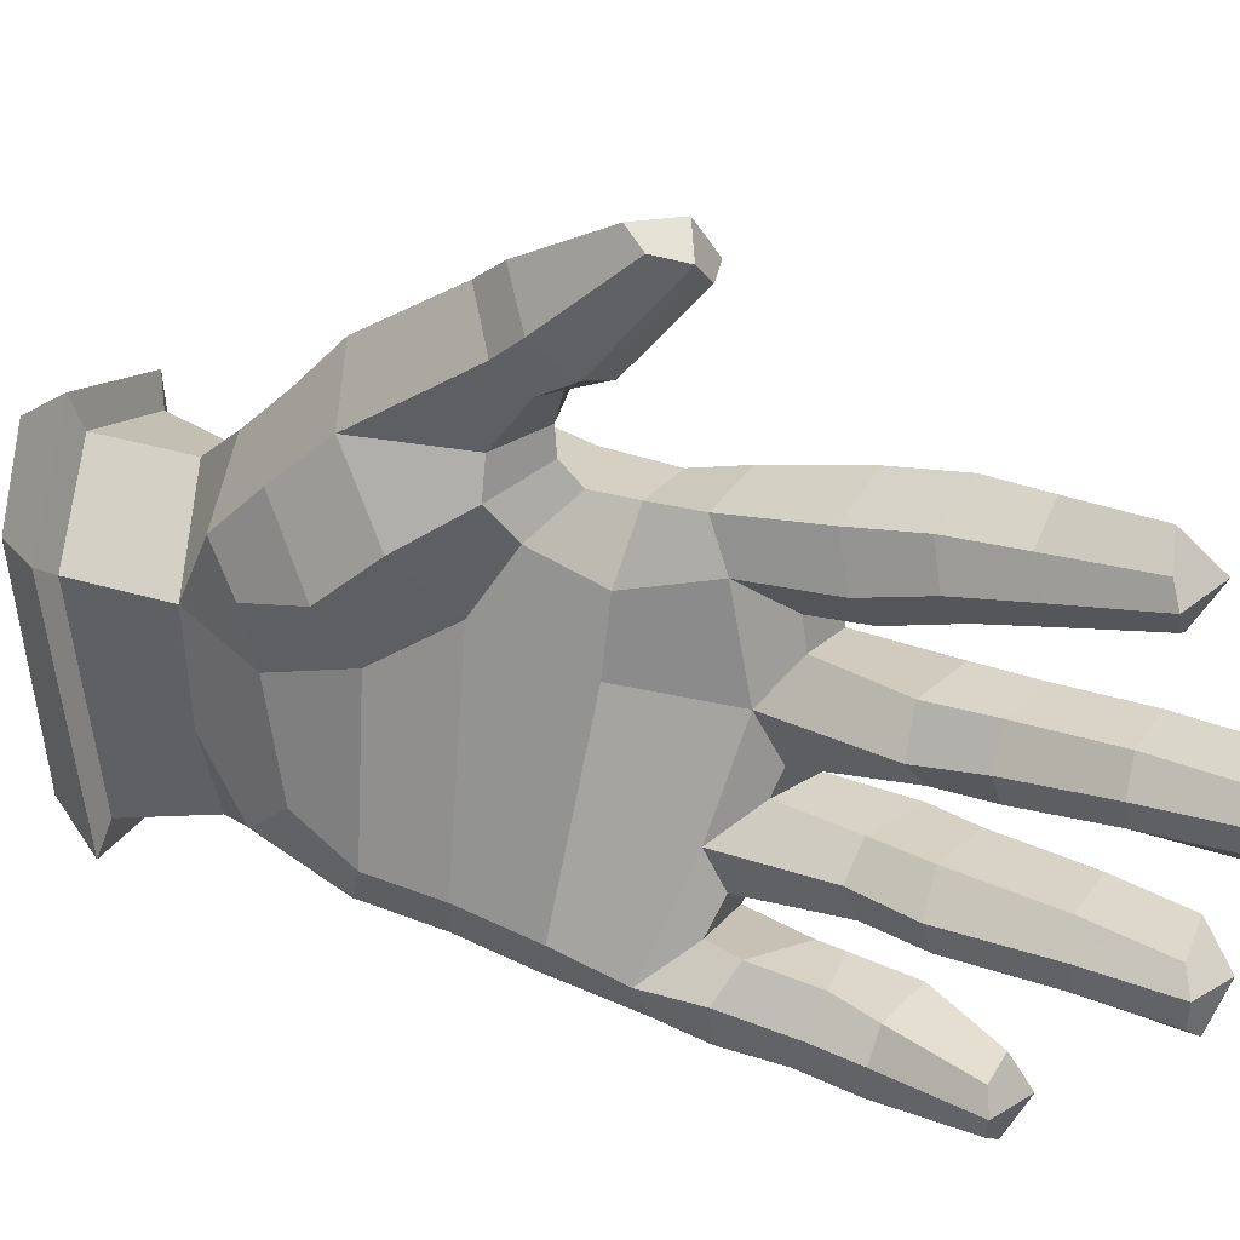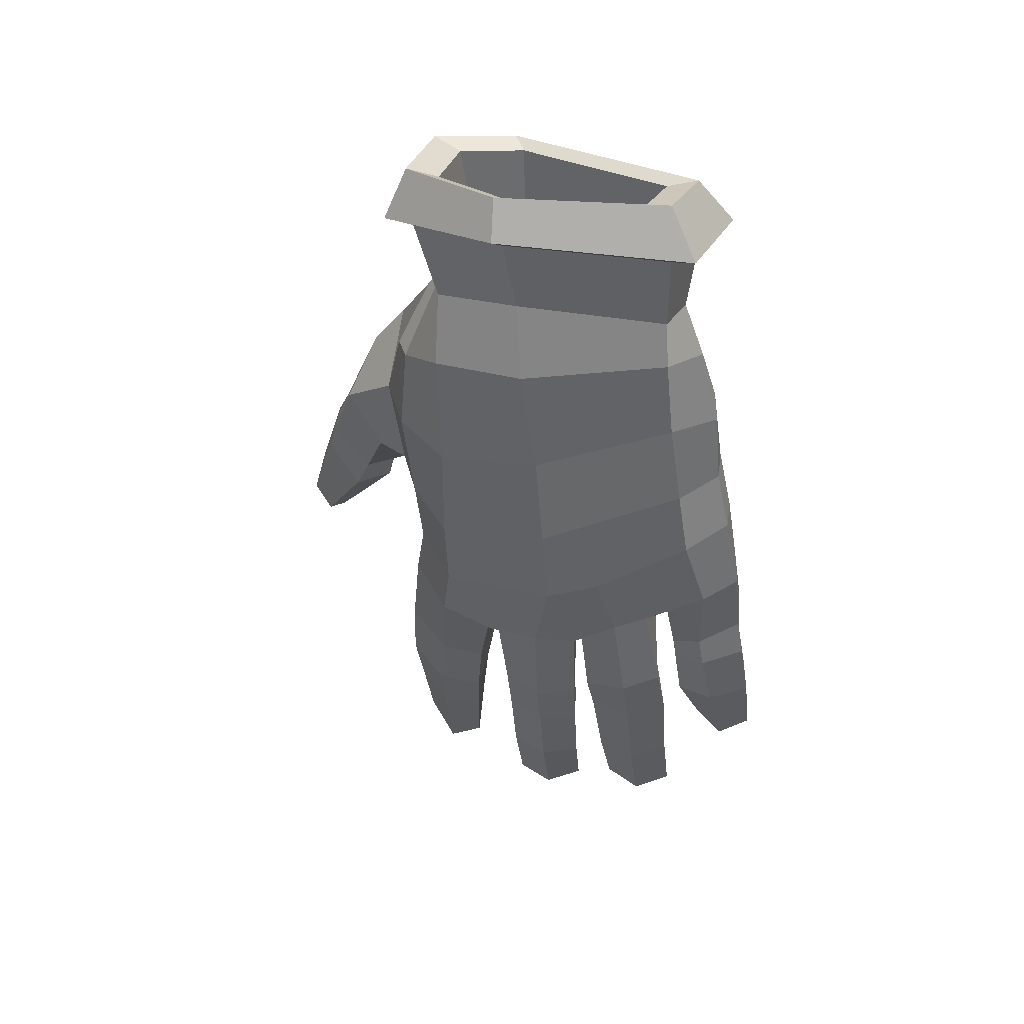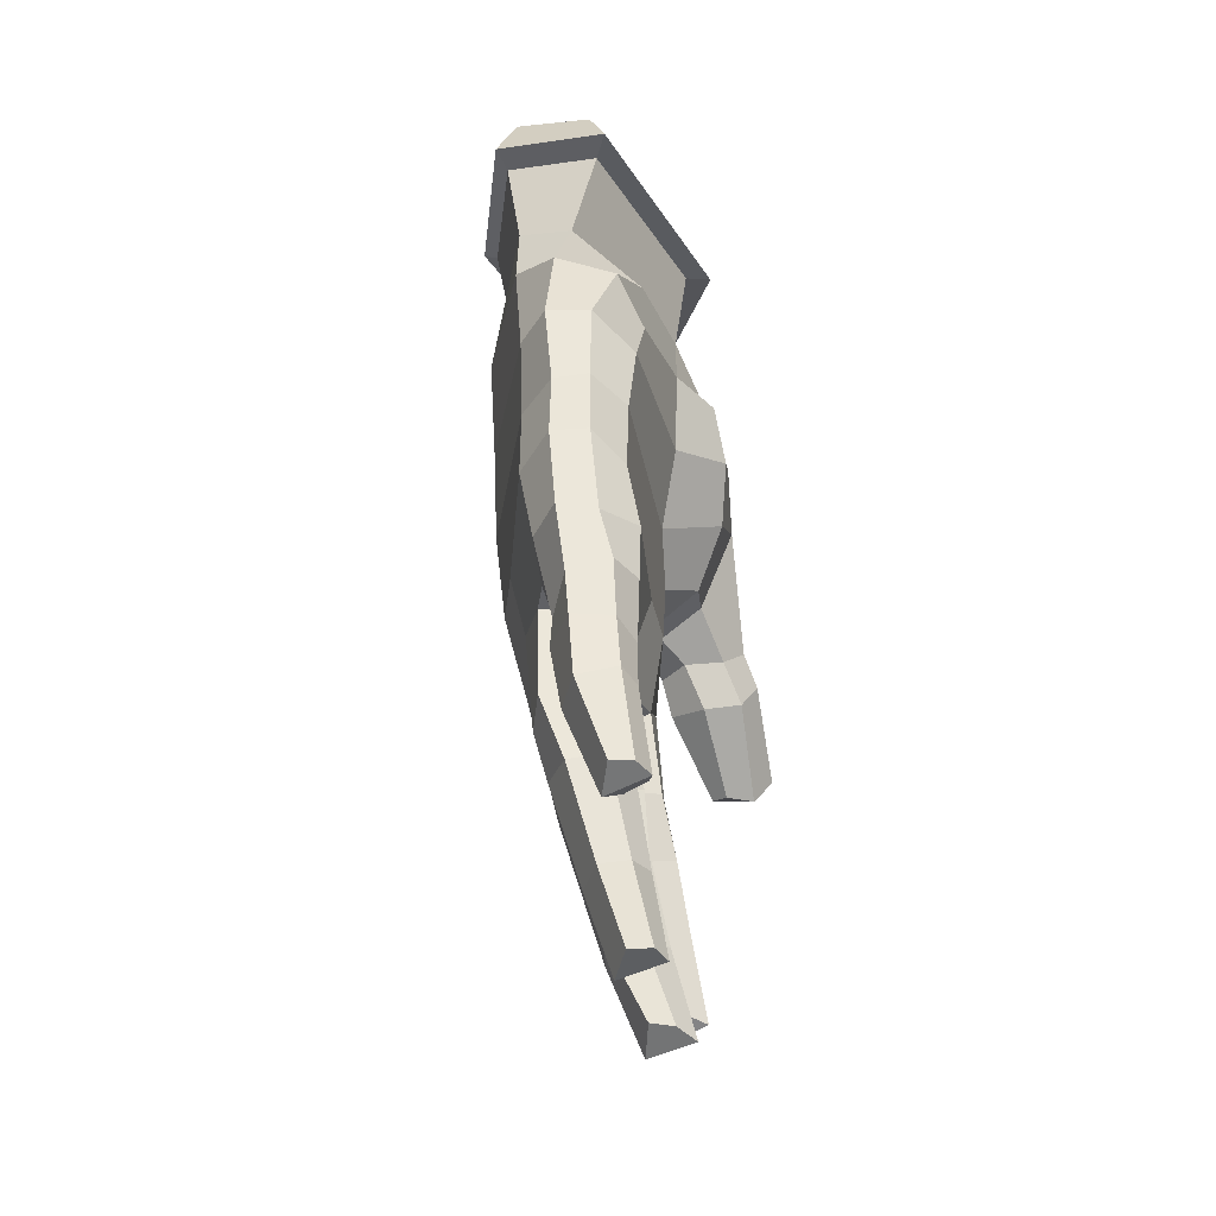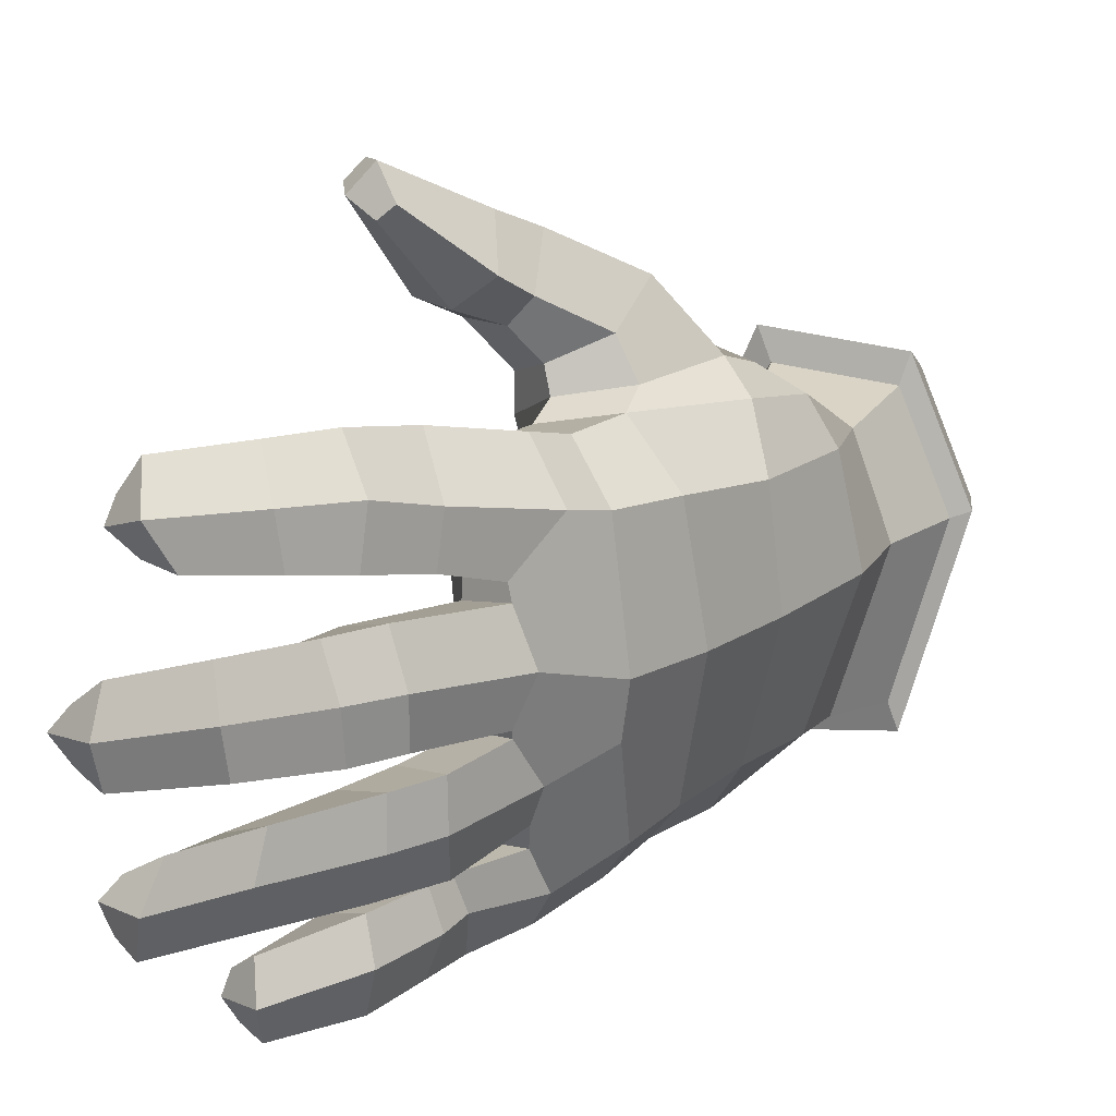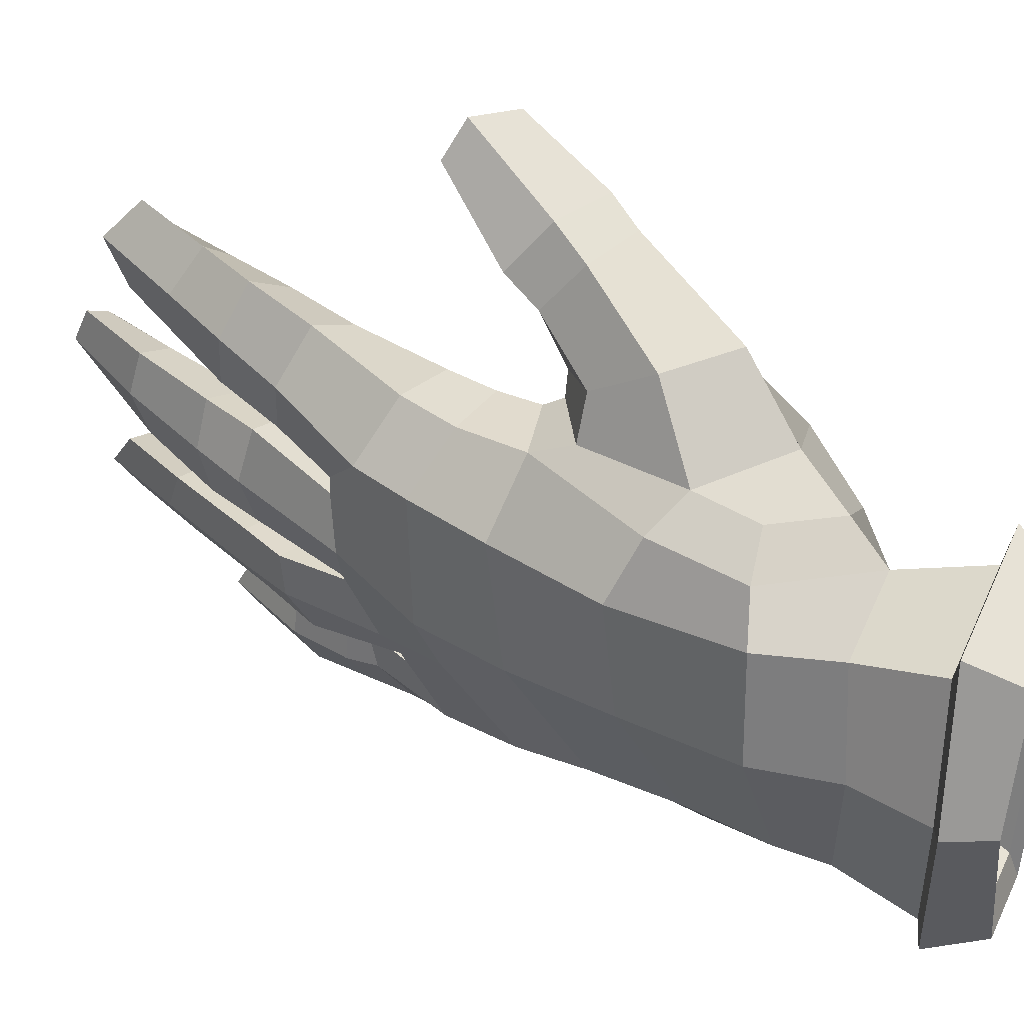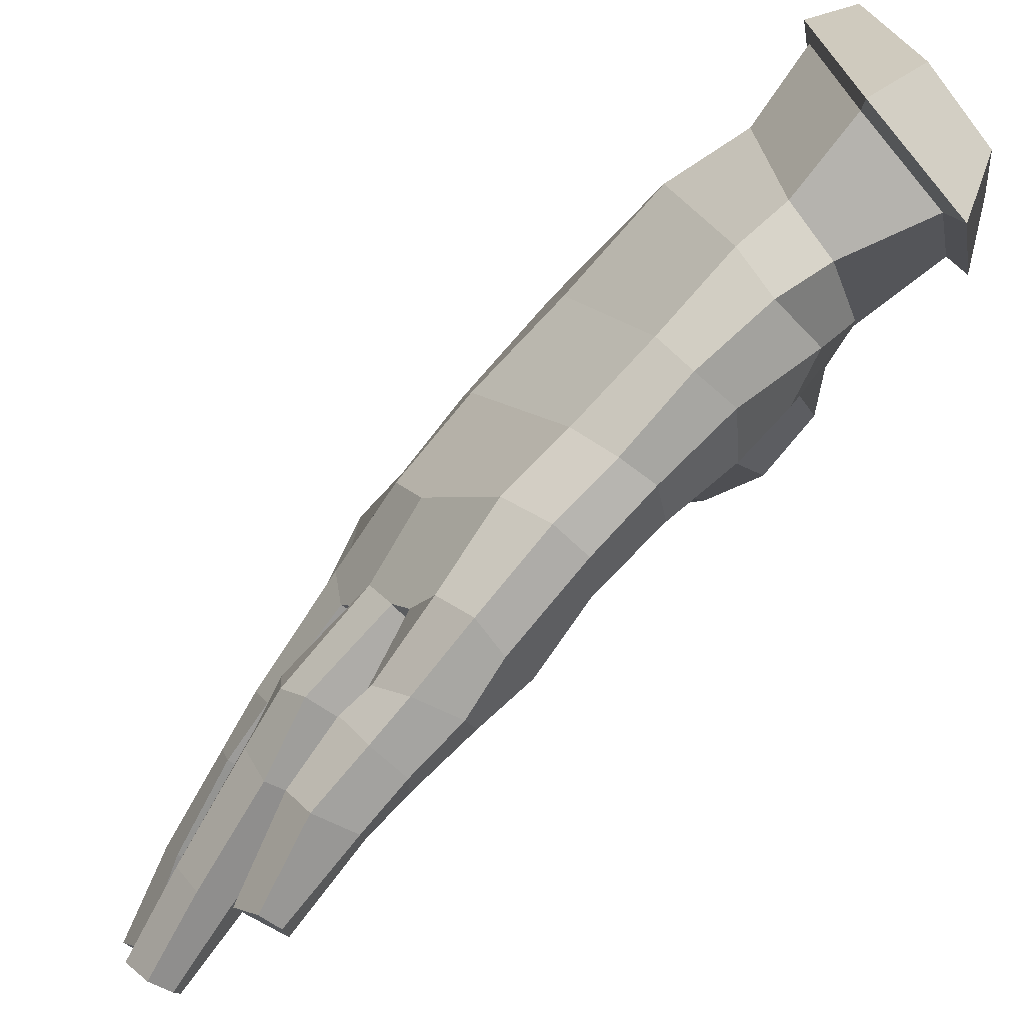
<metadata>
{"format":"obj","ext":"obj","renderer":"f3d","projection":"perspective","resolution":1024,"background":"white","views":[{"elev":17.5,"azim":116.0,"up":"+Y"},{"elev":37.1,"azim":-72.0,"up":"+Z"},{"elev":-27.6,"azim":9.7,"up":"+Z"},{"elev":12.0,"azim":-146.9,"up":"+Y"},{"elev":42.5,"azim":-60.0,"up":"+Y"},{"elev":-79.2,"azim":-47.0,"up":"+Y"}]}
</metadata>
<code>
o Glove
v -0.1562 0.06404 0.1364
v -0.1438 -0.05729 -0.0439
v -0.1332 0.06857 -0.0537
v -0.1609 -0.04687 0.1528
v -0.1273 -0.111 -0.02955
v -0.09938 -0.2082 0.02805
v -0.1059 -0.1843 0.1899
v -0.08018 0.1397 0.06974
v -0.1706 -0.03213 0.2688
v -0.1139 -0.1773 0.2775
v -0.05638 0.2167 0.1257
v -0.02582 0.1309 0.02978
v -0.0864 0.1174 -0.03501
v -0.01986 0.1093 -0.08294
v -0.09246 0.09184 -0.2037
v -0.06166 0.1427 -0.1853
v -0.01277 0.1135 -0.1765
v -0.06004 0.1778 0.0676
v -0.02048 0.1559 0.02918
v 0.02485 0.1437 0.05636
v -0.1051 0.02957 -0.1459
v -0.0881 0.04454 -0.2077
v -0.07654 0.1049 -0.2693
v -0.04571 0.1497 -0.2568
v -0.003373 0.1194 -0.2446
v -0.07266 0.05412 -0.2744
v -0.02828 0.05595 -0.2615
v 0.01381 0.08944 -0.3214
v -0.01452 0.06609 -0.3231
v 0.007849 0.1197 -0.3135
v 0.005491 0.1472 -0.4013
v 0.02397 0.1202 -0.4066
v 0.004943 0.07956 -0.4064
v -0.01324 0.258 0.03984
v -0.02737 0.2101 0.00604
v 0.00082 0.1851 0.01106
v 0.0423 0.1888 0.01262
v 0.04156 0.2615 0.05579
v 0.06191 0.2153 0.03317
v -0.129 0.07707 -0.1062
v -0.08411 0.1264 -0.08762
v -0.06395 -0.2469 0.047
v -0.07358 -0.227 0.1954
v -0.05843 0.03607 -0.1339
v -0.02292 0.07142 -0.4022
v -0.02415 0.1102 -0.03383
v -0.1454 0.06799 0.02628
v -0.06516 -0.2322 0.1136
v -0.1008 -0.1967 0.09939
v -0.1552 -0.05369 0.04815
v -0.02652 -0.2408 0.04932
v -0.0188 0.06688 -0.09842
v -0.01836 -0.1231 -0.08103
v 0.02905 0.09934 -0.4135
v -0.05167 0.06148 -0.3282
v -0.02414 0.1484 -0.3176
v -0.05074 0.1074 -0.3375
v 0.003371 0.08179 -0.2527
v -0.00852 0.06827 -0.1868
v -0.01724 0.1116 -0.4304
v -0.04111 0.04112 -0.1936
v -0.07384 0.01531 -0.2446
v -0.09371 -0.03074 -0.2493
v -0.02035 0.003117 -0.2297
v -0.0861 -0.07623 -0.2381
v -0.1045 -0.07988 -0.1397
v -0.05266 -0.06964 -0.126
v -0.04927 -0.06592 -0.2277
v -0.05948 0.01438 -0.302
v -0.07695 -0.03028 -0.3037
v -0.0188 -0.000557 -0.2903
v -0.07383 -0.07579 -0.294
v -0.03268 -0.06384 -0.2851
v 0.01199 -0.03109 -0.3805
v -0.01025 -0.05732 -0.3756
v -0.002391 -0.001883 -0.3808
v 0.01703 -0.006399 -0.4636
v -0.01151 0.01373 -0.4644
v -0.004313 -0.0635 -0.4591
v 0.01869 -0.04995 -0.4594
v 0.03493 -0.02684 -0.4674
v -0.04405 -0.06984 -0.3801
v -0.03801 0.01492 -0.3874
v -0.04867 -0.02681 -0.3948
v -0.006498 -0.03518 -0.2868
v -0.009899 -0.03793 -0.2266
v -0.01331 -0.02383 -0.4805
v -0.1222 -0.03619 -0.1323
v -0.108 0.01452 -0.1447
v -0.05944 0.009037 -0.1373
v -0.03486 -0.02677 -0.1091
v -0.09703 -0.09632 -0.2097
v -0.09604 -0.1418 -0.2068
v -0.03861 -0.1034 -0.1897
v -0.08376 -0.1814 -0.1881
v -0.08894 -0.1643 -0.09391
v -0.03286 -0.1594 -0.09354
v -0.0482 -0.1689 -0.1824
v -0.07994 -0.1006 -0.2566
v -0.08105 -0.1441 -0.2592
v -0.02711 -0.1099 -0.2449
v -0.05801 -0.1858 -0.2555
v -0.02212 -0.1706 -0.2449
v 0.01234 -0.1449 -0.3497
v -0.001128 -0.1704 -0.3473
v -0.00626 -0.119 -0.3452
v 0.01277 -0.1296 -0.4241
v -0.02307 -0.1108 -0.4232
v -0.004176 -0.1851 -0.432
v 0.01808 -0.1723 -0.4283
v 0.02732 -0.1487 -0.433
v -0.02975 -0.1844 -0.3544
v -0.05026 -0.1049 -0.3503
v -0.04871 -0.1447 -0.3641
v -0.003847 -0.1427 -0.2441
v -0.02186 -0.1344 -0.1813
v -0.02054 -0.1476 -0.447
v -0.107 -0.13 -0.1027
v -0.1005 -0.08801 -0.1334
v -0.04903 -0.09309 -0.1164
v -0.0575 -0.1923 -0.1481
v -0.06275 -0.2249 -0.1359
v 0.006138 -0.1876 -0.1222
v -0.04392 -0.2668 -0.1122
v -0.05425 -0.2625 -0.03906
v -0.01605 -0.2532 -0.04417
v -0.05346 -0.1948 -0.1726
v -0.06366 -0.231 -0.1682
v -0.004263 -0.2031 -0.1793
v -0.03909 -0.2738 -0.1577
v -0.04245 -0.2009 -0.2333
v -0.05058 -0.2411 -0.2335
v 0.006382 -0.2135 -0.2218
v -0.03279 -0.2827 -0.2214
v 0.000842 -0.2611 -0.1567
v 0.006098 -0.2696 -0.2097
v 0.0237 -0.2334 -0.3023
v -0.000642 -0.2188 -0.3065
v -0.003044 -0.2837 -0.3023
v 0.01861 -0.2735 -0.3002
v 0.03017 -0.2546 -0.3064
v 0.01664 -0.2419 -0.2167
v 0.01494 -0.2332 -0.171
v 0.01529 -0.2224 -0.1023
v -0.00234 -0.2577 -0.09741
v -0.01383 -0.2509 -0.3217
v -0.08107 -0.2291 -0.05422
v -0.08033 -0.1867 -0.0826
v -0.01643 -0.1882 -0.08351
v 0.01628 -0.2186 -0.04606
v 0.001904 -0.2068 0.0271
v -0.02972 -0.2259 0.1196
v 0.001058 -0.1893 0.1028
v 0.01469 0.2089 0.1645
v -0.01845 0.1589 0.2305
v 0.05908 0.154 0.149
v -0.03038 -0.2142 0.1993
v 0.02242 -0.01929 0.1552
v 0.05762 0.07478 0.1148
v 0.02072 0.005579 0.3026
v 0.001302 -0.09443 0.3061
v 0.06159 0.1126 0.2036
v -0.005067 -0.01247 -0.0121
v -0.003093 0.05234 -0.02122
v 0.00174 0.01932 0.08601
v -0.003431 0.07562 0.04546
v -0.1294 0.1141 0.2455
v -0.09341 0.1505 0.1751
v -0.09132 0.1242 0.03297
v 0.004638 0.2735 0.00094
v 0.05323 0.2789 0.02474
v 0.07328 0.2355 0.001307
v -0.01964 0.2281 -0.03021
v 0.01899 0.2009 -0.03584
v 0.07323 0.3136 -0.06632
v 0.08026 0.2971 -0.08518
v 0.03266 0.2721 -0.1094
v 0.01586 0.2847 -0.1072
v 0.06053 0.2889 -0.1092
v 0.05849 0.2078 -0.03033
v 0.04066 0.3145 -0.09691
v -0.128 0.07443 0.3285
v -0.1527 0.06994 0.2572
v -0.1119 -0.1733 0.3286
v -0.1559 -0.02316 0.3477
v -0.06957 -0.2053 0.2727
v -0.02396 0.113 0.008404
v 0.02673 0.109 0.05885
v 0.06779 0.03557 0.167
v 0.02653 -0.03284 0.2347
v 0.05768 0.02691 0.2311
v -0.1296 0.1222 0.1555
v -0.01338 -0.1676 0.2737
v -0.02925 0.1218 0.2799
v 0.04125 0.06665 0.2637
v -0.08782 0.1377 0.2339
v -0.04196 0.09481 0.321
v -0.05712 -0.1803 0.3226
v 0.009384 -0.1369 0.2262
v 0.006713 -0.1759 0.1714
v -0.02627 0.08261 0.4472
v -0.01257 0.1117 0.3966
v -0.1101 0.07678 0.4582
v -0.1291 0.09971 0.4089
v -0.1468 -0.00979 0.464
v -0.1718 -0.01249 0.4254
v -0.1077 -0.1434 0.4594
v -0.125 -0.177 0.41
v -0.04705 -0.1505 0.4527
v -0.03063 -0.188 0.4042
v -0.000805 0.01889 0.4458
v 0.03181 0.01751 0.3952
v -0.01309 0.1164 0.4535
v 0.003701 0.1431 0.4006
v -0.1367 0.1286 0.4154
v -0.1204 0.1089 0.4677
v 0.01921 0.03478 0.4517
v 0.05705 0.0297 0.399
v -0.1879 -0.006229 0.4352
v -0.1673 -0.001908 0.4753
v -0.1319 -0.2035 0.4169
v -0.1176 -0.1727 0.4693
v -0.01766 -0.217 0.4099
v -0.03939 -0.1819 0.4606
v -0.07787 0.05728 0.309
v -0.01859 0.06132 0.3012
v -0.000759 0.01632 0.3002
v -0.1038 -0.003717 0.3132
v -0.07636 -0.09761 0.3099
v -0.03301 -0.1027 0.3051
f 2 50 47 3
f 4 7 10 9
f 96 148 147 6 5 118
f 8 12 187 169
f 1 4 9 183
f 184 198 210 208
f 8 168 11 18
f 41 14 17 16
f 15 22 21 40
f 12 8 18 19
f 19 18 35 36
f 20 19 36 37
f 11 154 38 34
f 154 156 39 38
f 156 20 37 39
f 44 21 22 61
f 52 44 61 59
f 16 17 25 24
f 22 15 23 26
f 61 22 26 27
f 61 27 58 59
f 57 56 31 60
f 55 57 60 45
f 29 55 45 33
f 182 197 167 183
f 4 50 49 7
f 11 168 155 154
f 29 33 54 28
f 30 28 54 32
f 24 56 57 23
f 23 57 55 26
f 3 13 41 40
f 89 88 2 3 40 21
f 16 15 40 41
f 66 119 118 5 2 88
f 49 6 42 48
f 6 147 125 42
f 90 89 21 44
f 25 30 56 24
f 28 58 27 29
f 56 30 32 31
f 58 25 17 59
f 14 52 59 17
f 32 54 60 31
f 44 52 91 90
f 119 66 67 120
f 48 43 7 49
f 184 185 9 10
f 48 42 51 152
f 42 125 126 51
f 43 48 152 157
f 149 148 96 97
f 41 13 46 14
f 14 46 164 52
f 52 164 163 91
f 91 53 120 67
f 26 55 29 27
f 25 58 28 30
f 62 63 88 89
f 33 45 60 54
f 89 90 64 62
f 63 65 66 88
f 67 66 65 68
f 91 67 68 86
f 62 64 71 69
f 65 63 70 72
f 68 65 72 73
f 68 73 85 86
f 84 83 78 87
f 82 84 87 79
f 75 82 79 80
f 75 80 81 74
f 83 76 77 78
f 69 83 84 70
f 70 84 82 72
f 71 85 74 76
f 74 85 73 75
f 76 74 81 77
f 85 71 64 86
f 90 91 86 64
f 77 81 87 78
f 72 82 75 73
f 71 76 83 69
f 15 16 24 23
f 92 93 118 119
f 80 79 87 81
f 119 120 94 92
f 93 95 96 118
f 97 96 95 98
f 53 97 98 116
f 92 94 101 99
f 95 93 100 102
f 98 95 102 103
f 98 103 115 116
f 113 106 107 108
f 114 113 108 117
f 112 114 117 109
f 105 112 109 110
f 105 110 111 104
f 101 106 113 99
f 99 113 114 100
f 106 104 111 107
f 104 115 103 105
f 102 112 105 103
f 115 101 94 116
f 120 53 116 94
f 107 111 117 108
f 131 133 137 138
f 100 114 112 102
f 101 115 104 106
f 63 62 69 70
f 121 122 147 148
f 110 109 117 111
f 148 149 123 121
f 122 124 125 147
f 126 125 124 145
f 150 126 145 144
f 121 123 129 127
f 124 122 128 130
f 135 145 124 130
f 135 143 144 145
f 128 127 131 132
f 127 129 133 131
f 130 128 132 134
f 135 130 134 136
f 132 131 138 146
f 134 132 146 139
f 136 134 139 140
f 136 140 141 142
f 141 137 133 142
f 142 143 135 136
f 143 129 123 144
f 149 150 144 123
f 137 141 146 138
f 133 129 143 142
f 93 92 99 100
f 122 121 127 128
f 140 139 146 141
f 149 97 53 150
f 163 165 153 151
f 151 51 126 150
f 166 187 12 188
f 193 199 190 160 161
f 51 151 153 152
f 188 20 156 159
f 159 165 166 188
f 162 155 194 195
f 158 165 159 189
f 212 210 198 161 160
f 163 164 166 165
f 187 166 164 46
f 47 50 4 1
f 192 169 47 1
f 169 13 3 47
f 203 225 226 201
f 38 39 172 171
f 35 34 170 173
f 36 35 173 174
f 36 174 180 37
f 172 176 175 171
f 181 178 173 170
f 173 178 177 174
f 179 180 174 177
f 172 180 179 176
f 180 172 39 37
f 176 179 181 175
f 18 11 34 35
f 177 178 181 179
f 184 208 206 185
f 1 183 167 192
f 202 197 182 204
f 161 198 186 193
f 185 182 183 9
f 43 186 10 7
f 12 19 20 188
f 169 187 46 13
f 158 189 191 190
f 8 169 192 168
f 157 200 199 193
f 190 191 195 160
f 192 167 196 168
f 157 193 186 43
f 199 200 158 190
f 200 157 152 153
f 159 156 162 189
f 189 162 195 191
f 155 162 156 154
f 195 194 197 160
f 196 194 155 168
f 196 167 197 194
f 186 198 184 10
f 158 200 153 165
f 171 175 181 170
f 163 151 150 53 91
f 50 2 5 6 49
f 206 204 182 185
f 207 222 224 209
f 204 215 214 202
f 211 217 213 201
f 206 219 215 204
f 212 218 223 210
f 208 221 219 206
f 202 212 160 197
f 214 215 216 213
f 213 217 218 214
f 215 219 220 216
f 219 221 222 220
f 221 223 224 222
f 217 224 223 218
f 205 220 222 207
f 203 216 220 205
f 209 224 217 211
f 202 214 218 212
f 210 223 221 208
f 201 213 216 203
f 226 225 228 229 230 227
f 207 229 228 205
f 209 230 229 207
f 201 226 227 211
f 205 228 225 203
f 211 227 230 209
f 34 38 171 170

</code>
